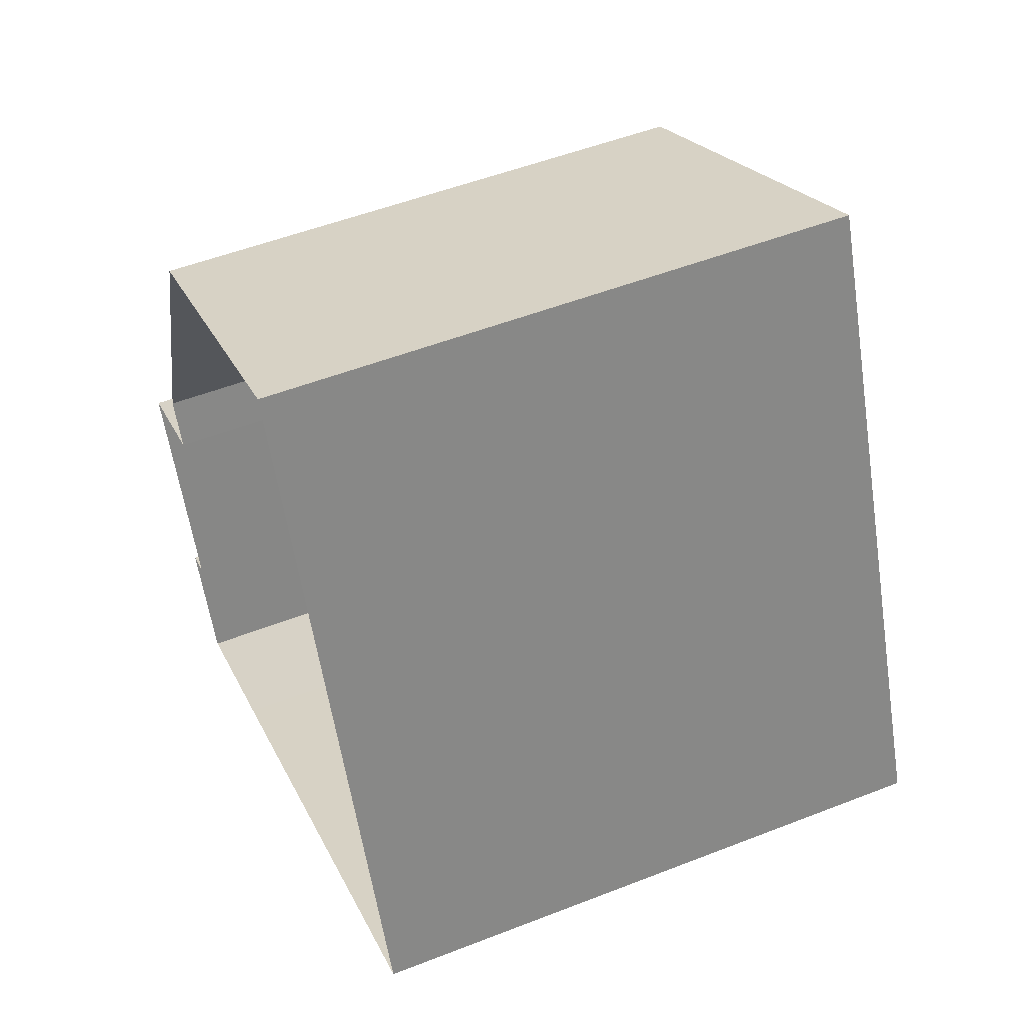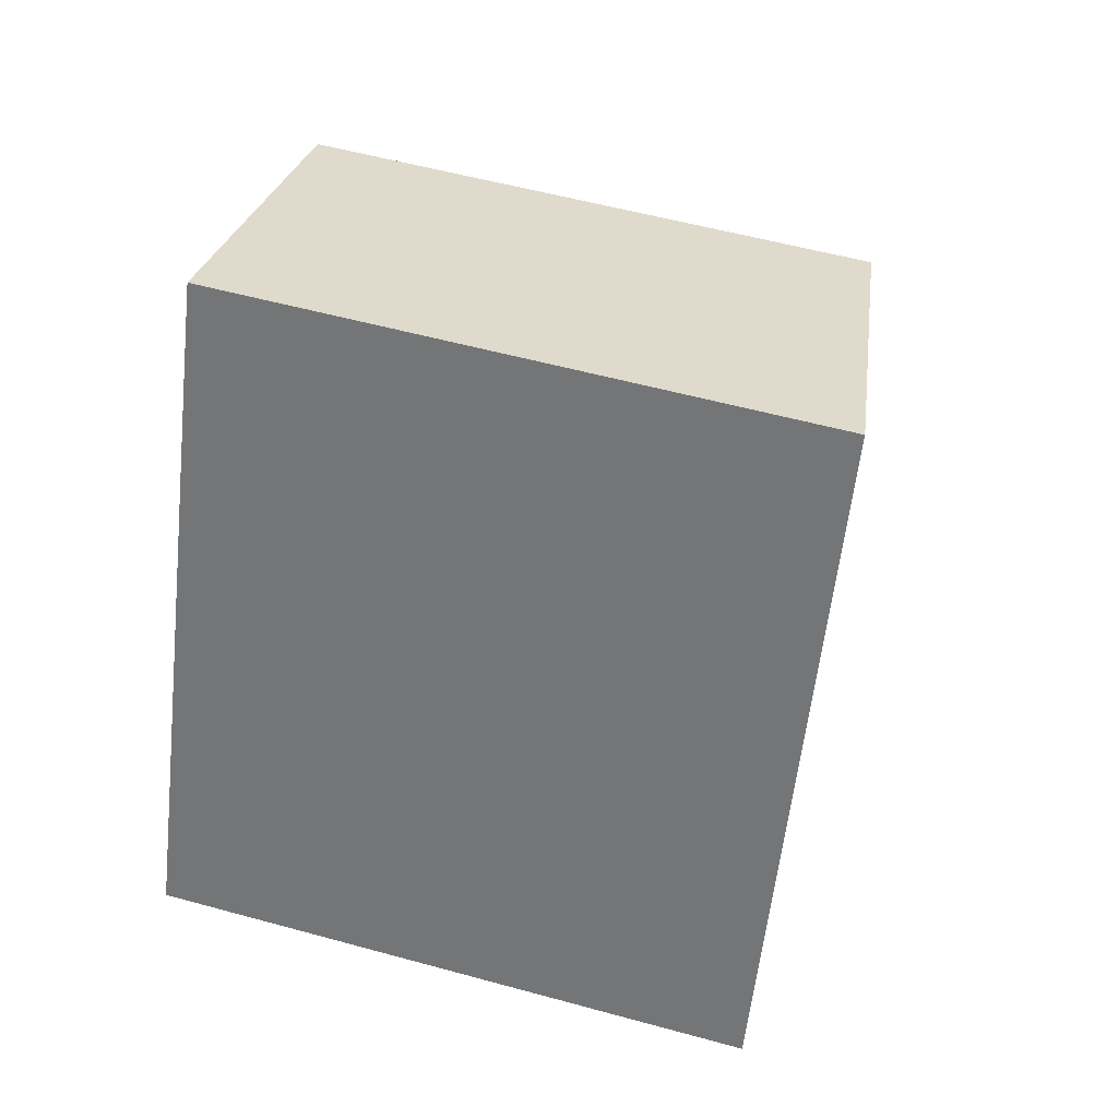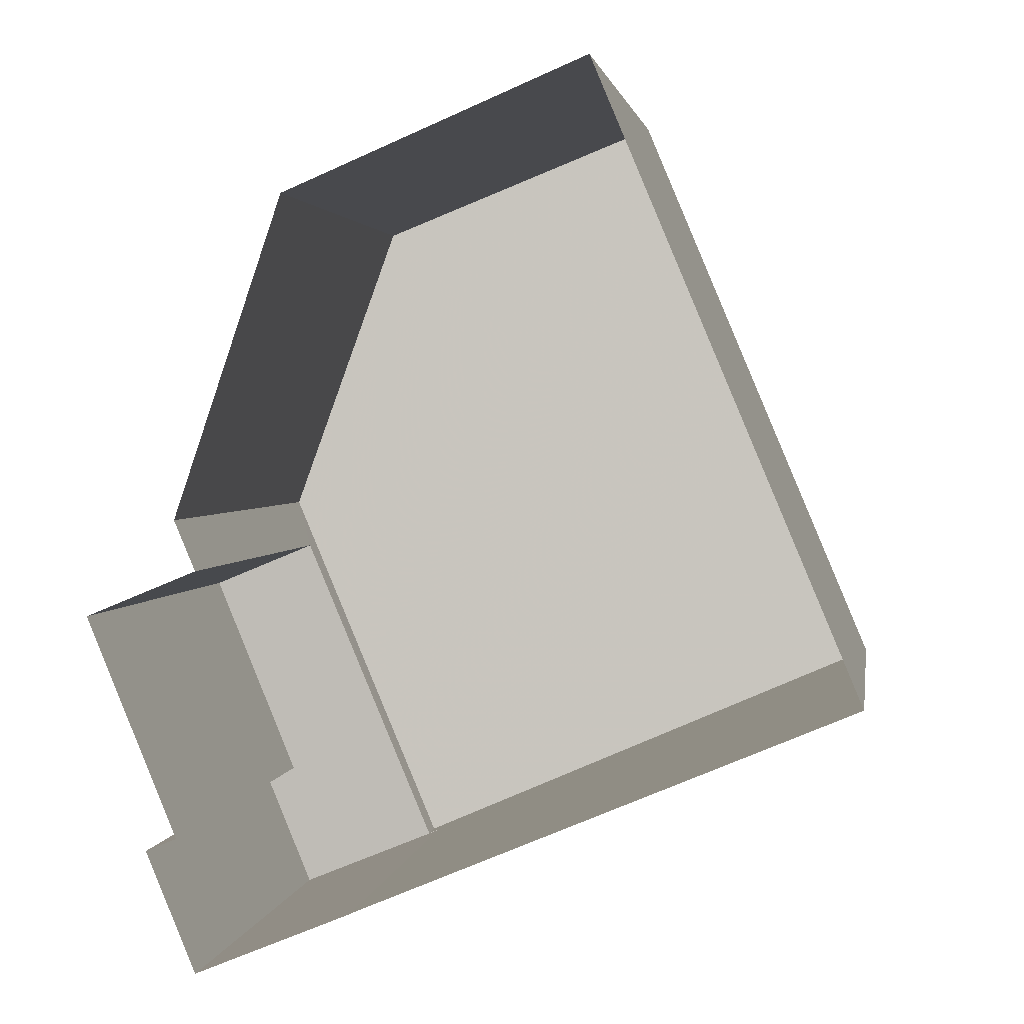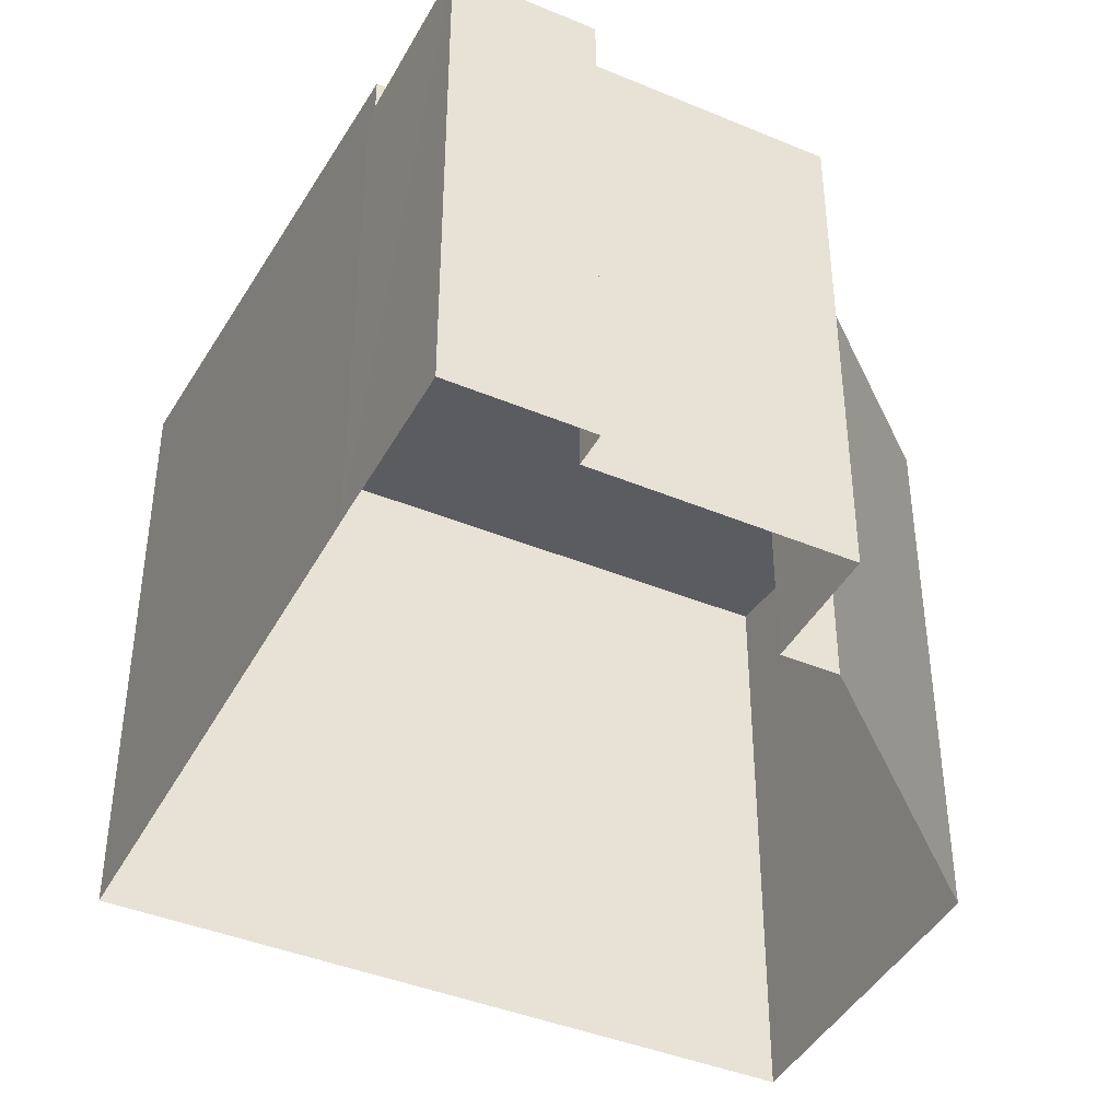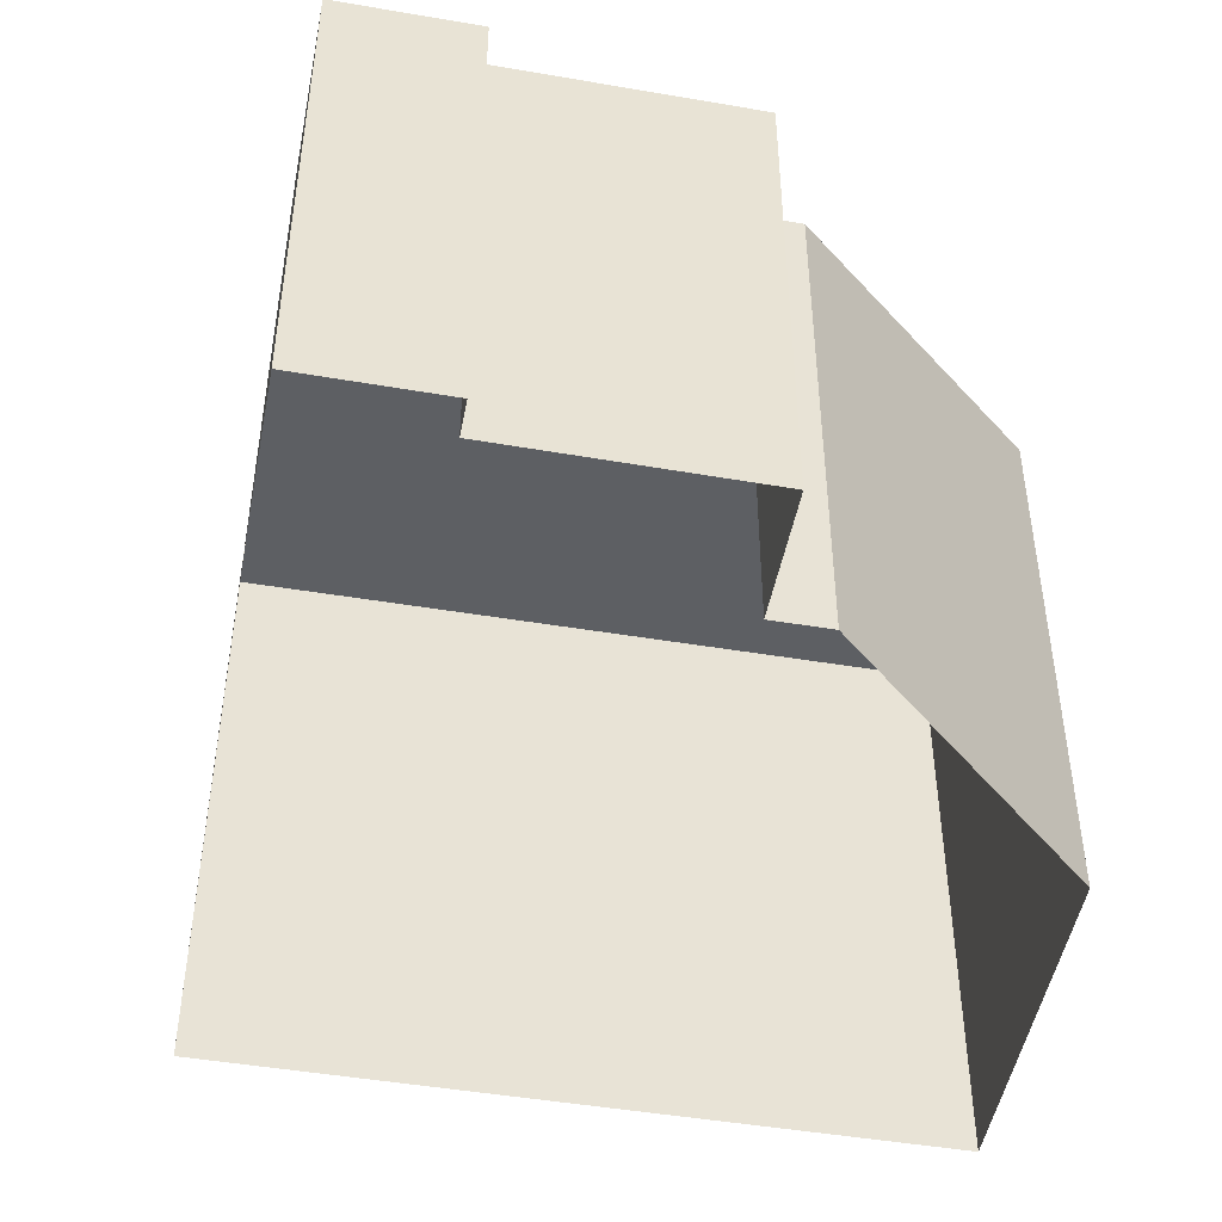
<metadata>
{"format":"obj","ext":"obj","renderer":"f3d","projection":"perspective","resolution":1024,"background":"white","views":[{"elev":52.0,"azim":-112.9,"up":"+Y"},{"elev":54.4,"azim":-73.7,"up":"+Y"},{"elev":2.3,"azim":-171.2,"up":"+Y"},{"elev":-42.1,"azim":40.9,"up":"+Z"},{"elev":-48.4,"azim":56.6,"up":"+Z"}]}
</metadata>
<code>
v 1.213e+04 -1.525e+04 17.7
v 1.213e+04 -1.524e+04 17.7
v 1.213e+04 -1.525e+04 17.7
v 1.212e+04 -1.525e+04 17.7
v 1.212e+04 -1.524e+04 17.7
v 1.213e+04 -1.525e+04 17.7
v 1.213e+04 -1.525e+04 17.7
v 1.213e+04 -1.525e+04 17.7
v 1.213e+04 -1.525e+04 17.7
v 1.213e+04 -1.525e+04 17.7
v 1.213e+04 -1.525e+04 17.7
v 1.213e+04 -1.525e+04 23.52
v 1.213e+04 -1.525e+04 23.52
v 1.213e+04 -1.525e+04 23.52
v 1.213e+04 -1.525e+04 23.52
v 1.213e+04 -1.525e+04 23.52
v 1.213e+04 -1.525e+04 23.52
v 1.213e+04 -1.525e+04 23.52
v 1.213e+04 -1.525e+04 23.52
v 1.213e+04 -1.525e+04 23.9
v 1.213e+04 -1.525e+04 23.9
v 1.212e+04 -1.525e+04 24.88
v 1.213e+04 -1.524e+04 24.3
v 1.212e+04 -1.524e+04 24.88
f 1 2 3
f 4 5 2
f 6 7 8
f 1 9 8
f 7 10 11
f 11 4 1
f 2 1 4
f 8 7 11
f 8 11 1
f 12 13 14
f 14 15 16
f 16 15 17
f 13 18 19
f 15 13 19
f 14 13 15
f 20 21 22
f 21 23 22
f 23 24 22
f 12 6 8
f 13 12 8
f 14 7 6
f 12 14 6
f 14 16 10
f 7 14 10
f 11 10 16
f 17 11 16
f 18 9 1
f 19 18 1
f 9 13 8
f 9 18 13
f 20 19 21
f 21 19 3
f 20 15 19
f 3 19 1
f 15 20 17
f 11 17 4
f 17 22 4
f 17 20 22
f 22 5 4
f 22 24 5
f 23 2 5
f 24 23 5
f 21 3 2
f 23 21 2

</code>
